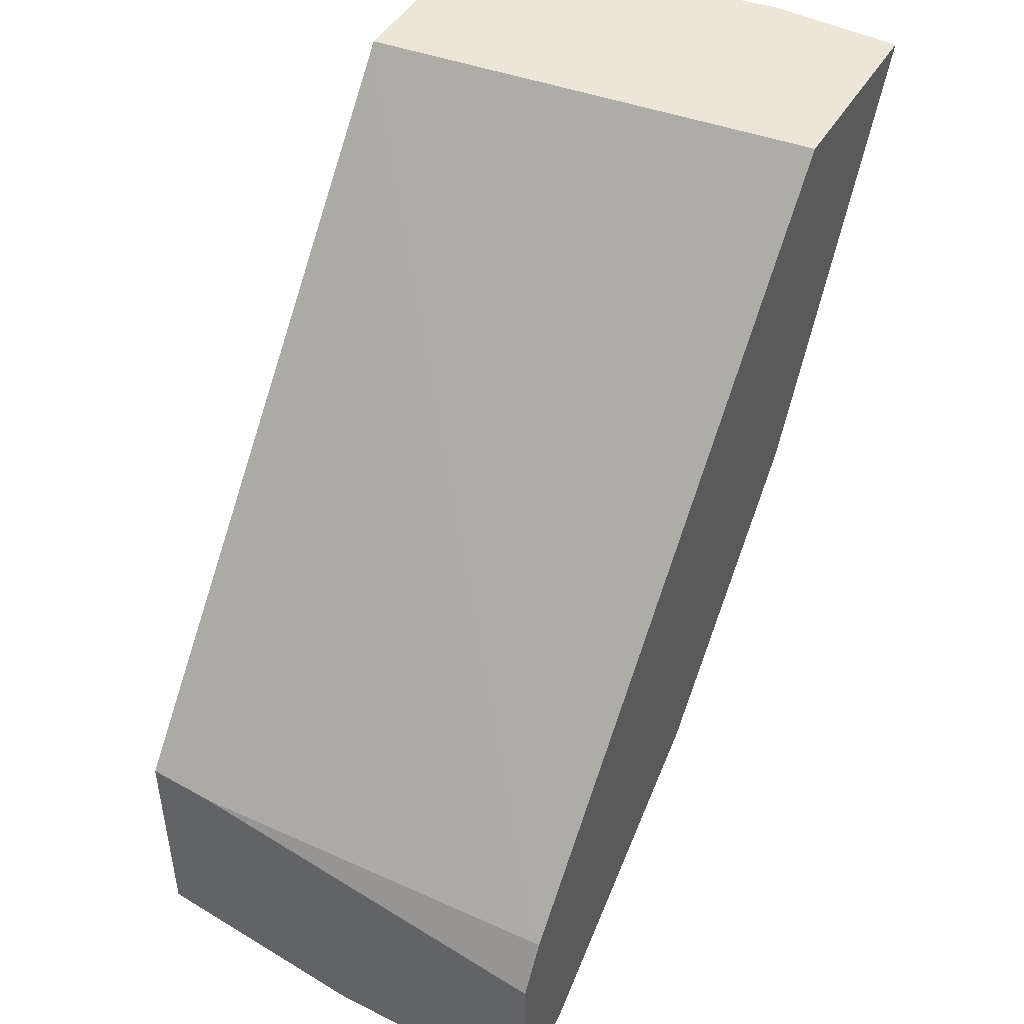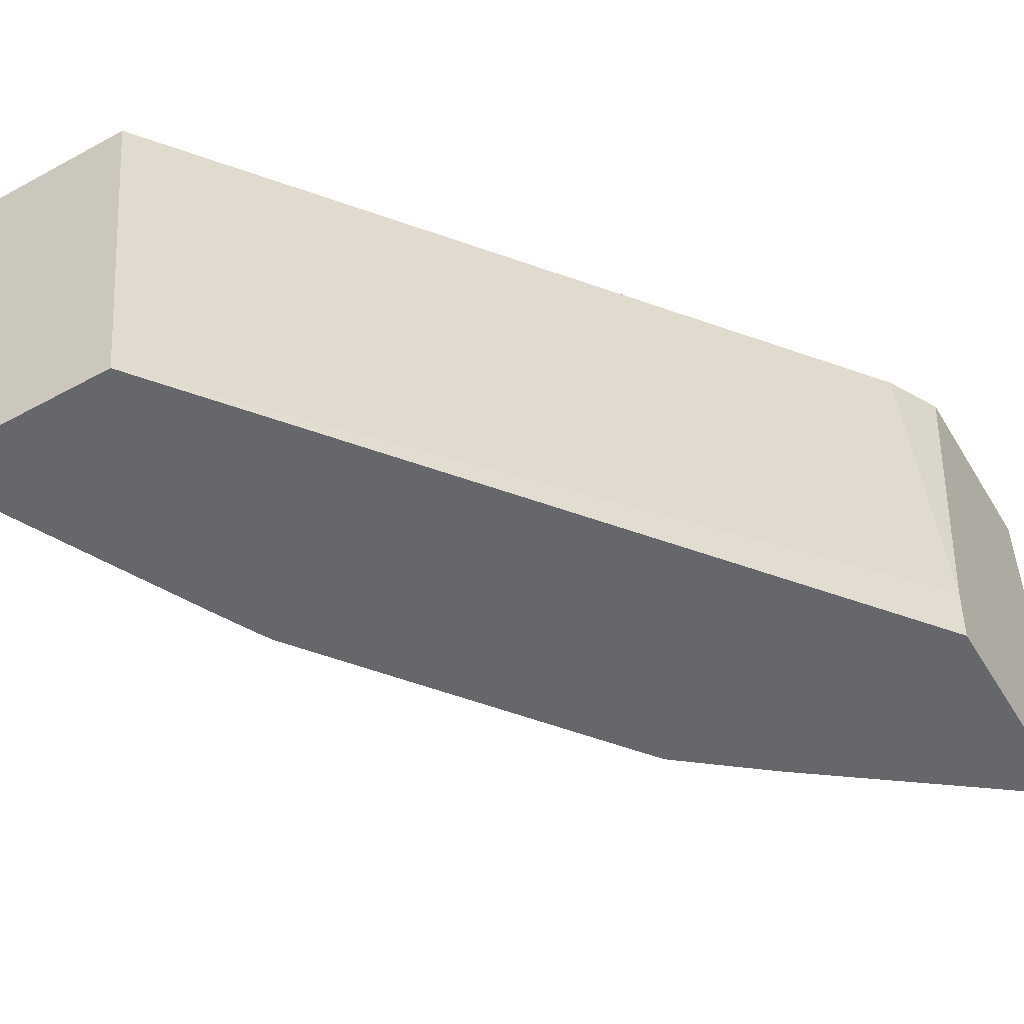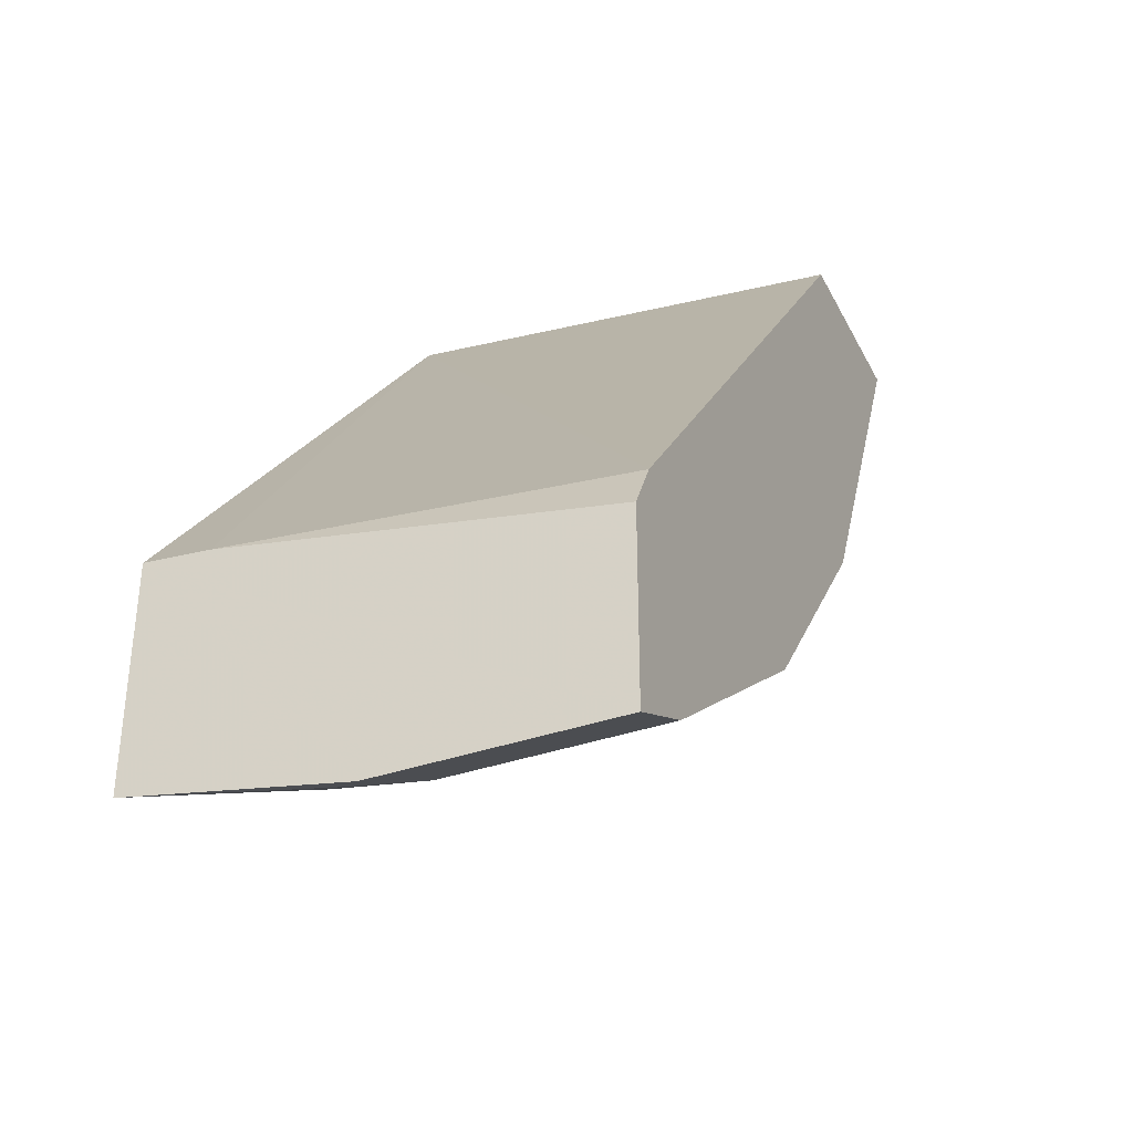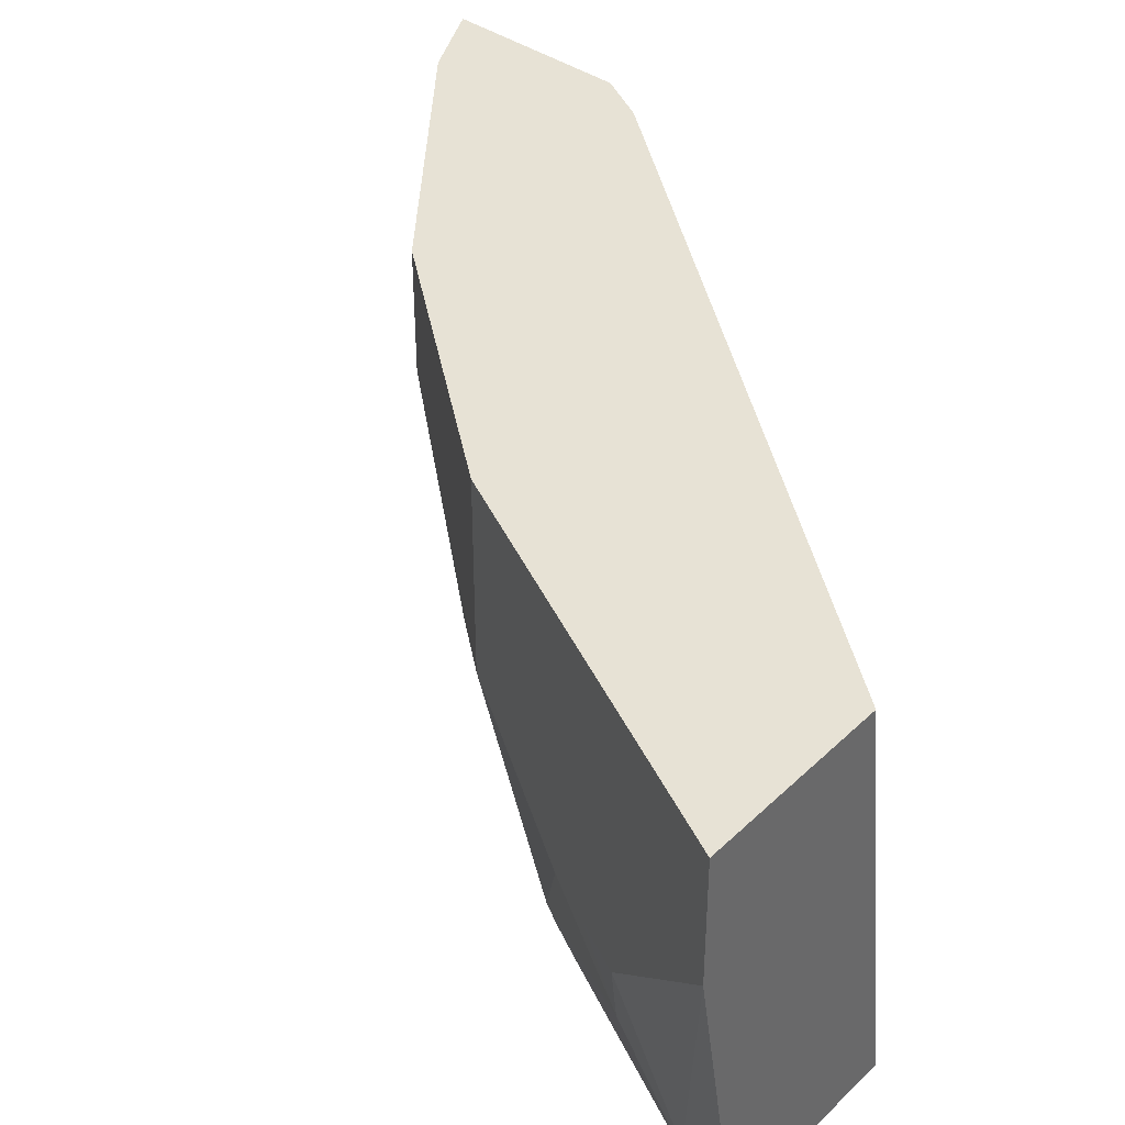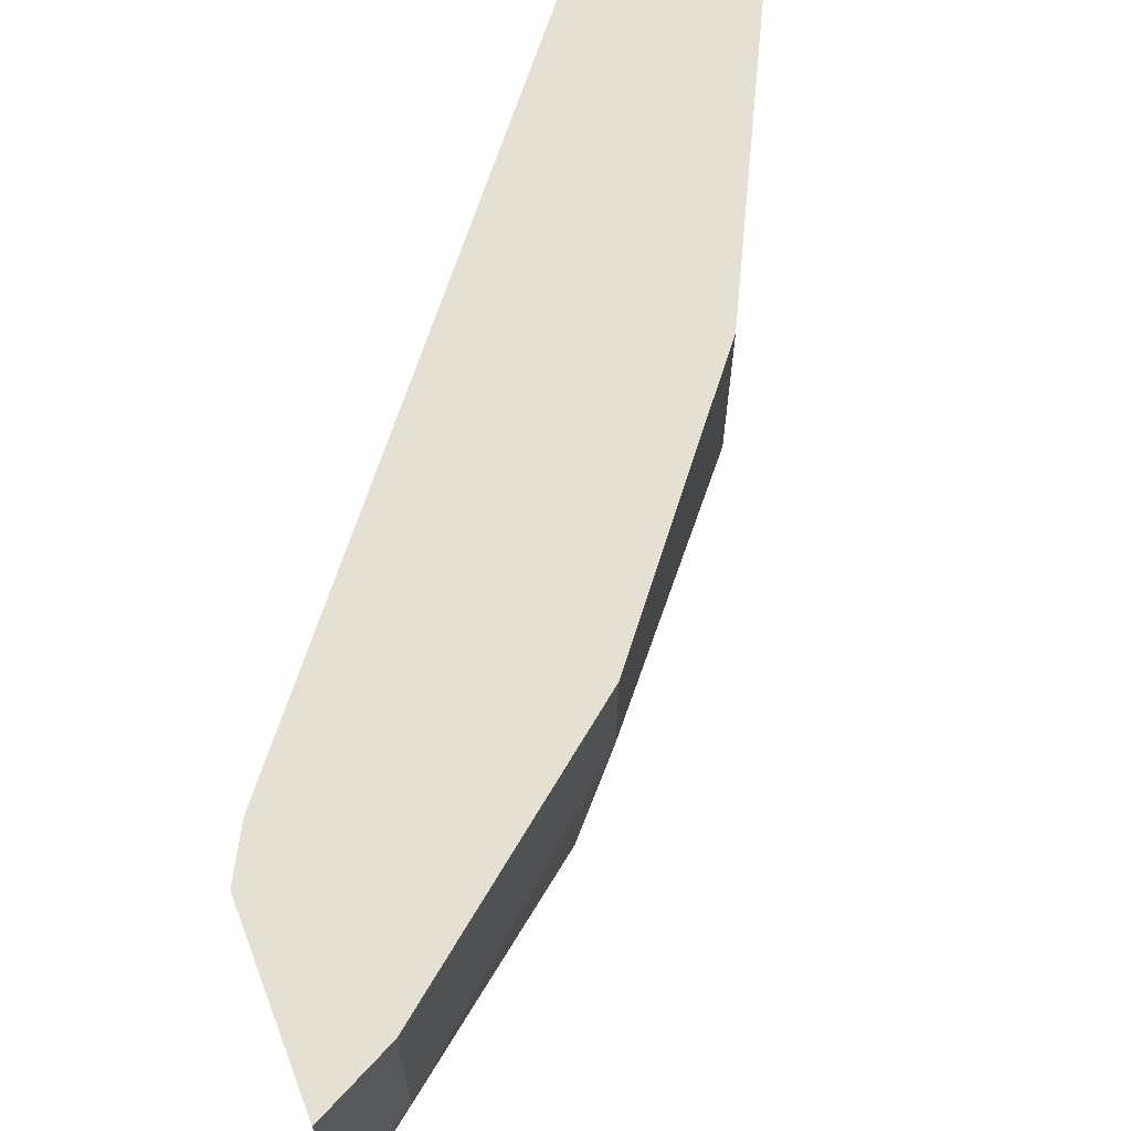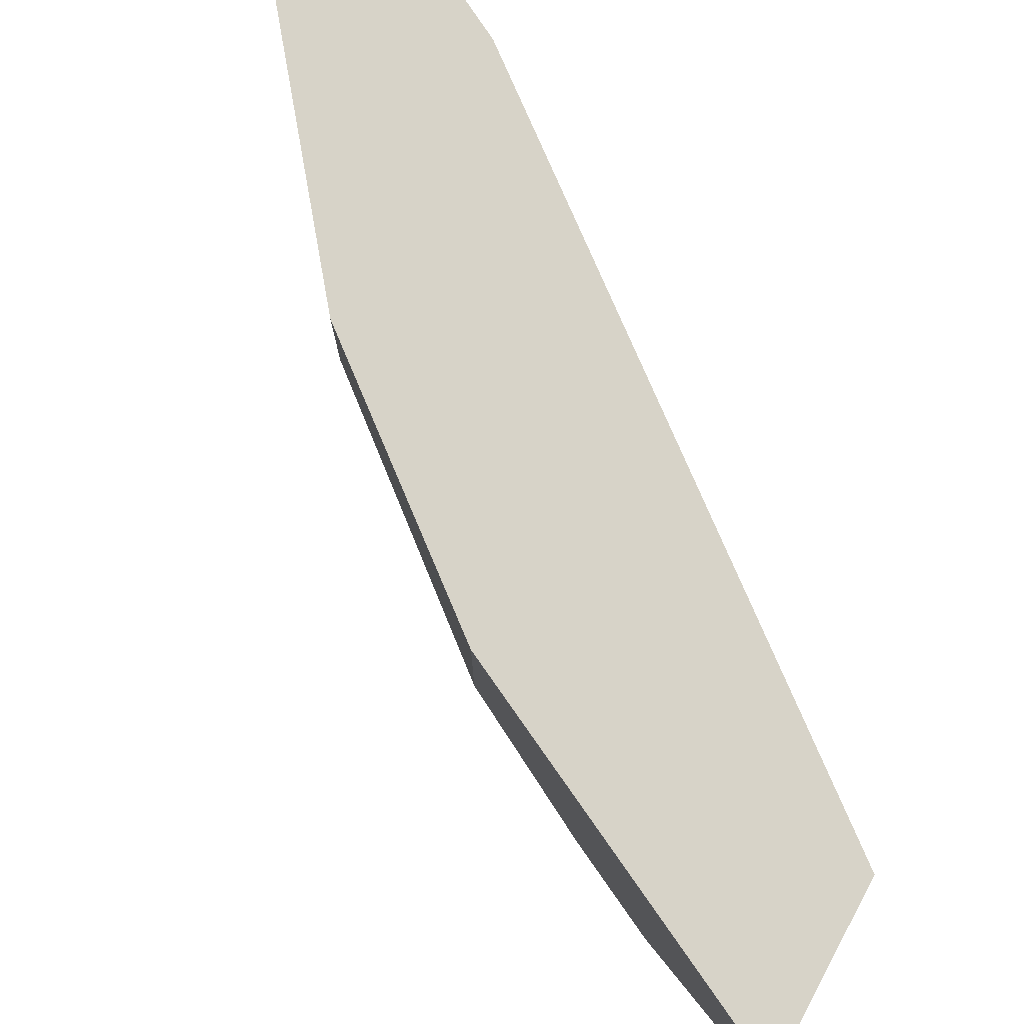
<metadata>
{"format":"obj","ext":"obj","renderer":"f3d","projection":"perspective","resolution":1024,"background":"white","views":[{"elev":46.6,"azim":119.6,"up":"+Z"},{"elev":-52.1,"azim":30.5,"up":"+Y"},{"elev":-36.6,"azim":114.3,"up":"+Z"},{"elev":40.4,"azim":-49.3,"up":"+Y"},{"elev":65.4,"azim":159.0,"up":"+Y"},{"elev":77.2,"azim":-61.6,"up":"+Y"}]}
</metadata>
<code>
v -0.7978 -0.2184 -0.2968
v -0.7521 -0.2911 -0.3882
v -0.7642 -0.2911 -0.3639
v -0.7642 -0.3639 -0.3275
v -0.7796 -0.3275 -0.2968
v -0.7978 -0.1564 -0.2968
v -0.7036 -0.2548 -0.4852
v -0.7551 -0.3275 -0.3685
v -0.7399 -0.2911 -0.4124
v -0.7627 -0.3699 -0.3283
v -0.7697 -0.3699 -0.2968
v -0.764 -0.3699 -0.3225
v -0.7068 -0.1564 -0.2968
v -0.7036 -0.1564 -0.4852
v -0.7036 -0.3639 -0.4489
v -0.6066 -0.2184 -0.6065
v -0.5944 -0.3639 -0.5944
v -0.7526 -0.3699 -0.3486
v -0.7162 -0.3699 -0.4214
v -0.6796 -0.3699 -0.2968
v -0.461 -0.1564 -0.6065
v -0.6066 -0.1564 -0.6065
v -0.703 -0.3699 -0.4461
v -0.7055 -0.3699 -0.4419
v -0.4852 -0.2548 -0.7035
v -0.6005 -0.2365 -0.6096
v -0.5095 -0.3275 -0.6687
v -0.5459 -0.3639 -0.6323
v -0.5519 -0.3699 -0.6248
v -0.5924 -0.3699 -0.5924
v -0.5964 -0.3699 -0.5874
v -0.4476 -0.3699 -0.5938
v -0.4476 -0.3384 -0.5968
v -0.4476 -0.1564 -0.6314
v -0.4852 -0.1564 -0.7035
v -0.4476 -0.2656 -0.7224
v -0.4549 -0.2729 -0.7187
v -0.4731 -0.2911 -0.705
v -0.4476 -0.3676 -0.7037
v -0.4476 -0.3699 -0.703
v -0.4476 -0.1564 -0.7224
f 17 28 29
f 16 22 35
f 17 27 28
f 17 25 27
f 17 26 25
f 16 26 17
f 16 25 26
f 16 35 25
f 15 23 24
f 37 39 38
f 15 24 19
f 13 20 21
f 10 11 12
f 10 20 11
f 10 32 20
f 17 29 30
f 15 17 23
f 17 30 31
f 28 39 40
f 20 32 33
f 10 40 32
f 36 39 37
f 32 34 33
f 32 41 34
f 32 36 41
f 32 39 36
f 32 40 39
f 28 40 29
f 27 39 28
f 27 38 39
f 25 38 27
f 25 37 38
f 25 36 37
f 25 41 36
f 25 35 41
f 21 33 34
f 20 33 21
f 17 31 23
f 10 29 40
f 8 9 15
f 10 31 30
f 4 10 5
f 4 8 10
f 3 8 4
f 2 9 8
f 2 7 9
f 2 8 3
f 1 7 2
f 5 10 12
f 1 14 7
f 1 13 6
f 1 20 13
f 1 11 20
f 1 5 11
f 1 4 5
f 1 2 3
f 10 30 29
f 1 6 14
f 5 12 11
f 1 3 4
f 6 21 34
f 6 13 21
f 10 23 31
f 10 19 24
f 10 18 19
f 8 19 18
f 8 15 19
f 8 18 10
f 7 17 15
f 10 24 23
f 7 22 16
f 6 34 41
f 7 16 17
f 6 35 22
f 6 41 35
f 7 15 9
f 7 14 22
f 6 22 14

</code>
